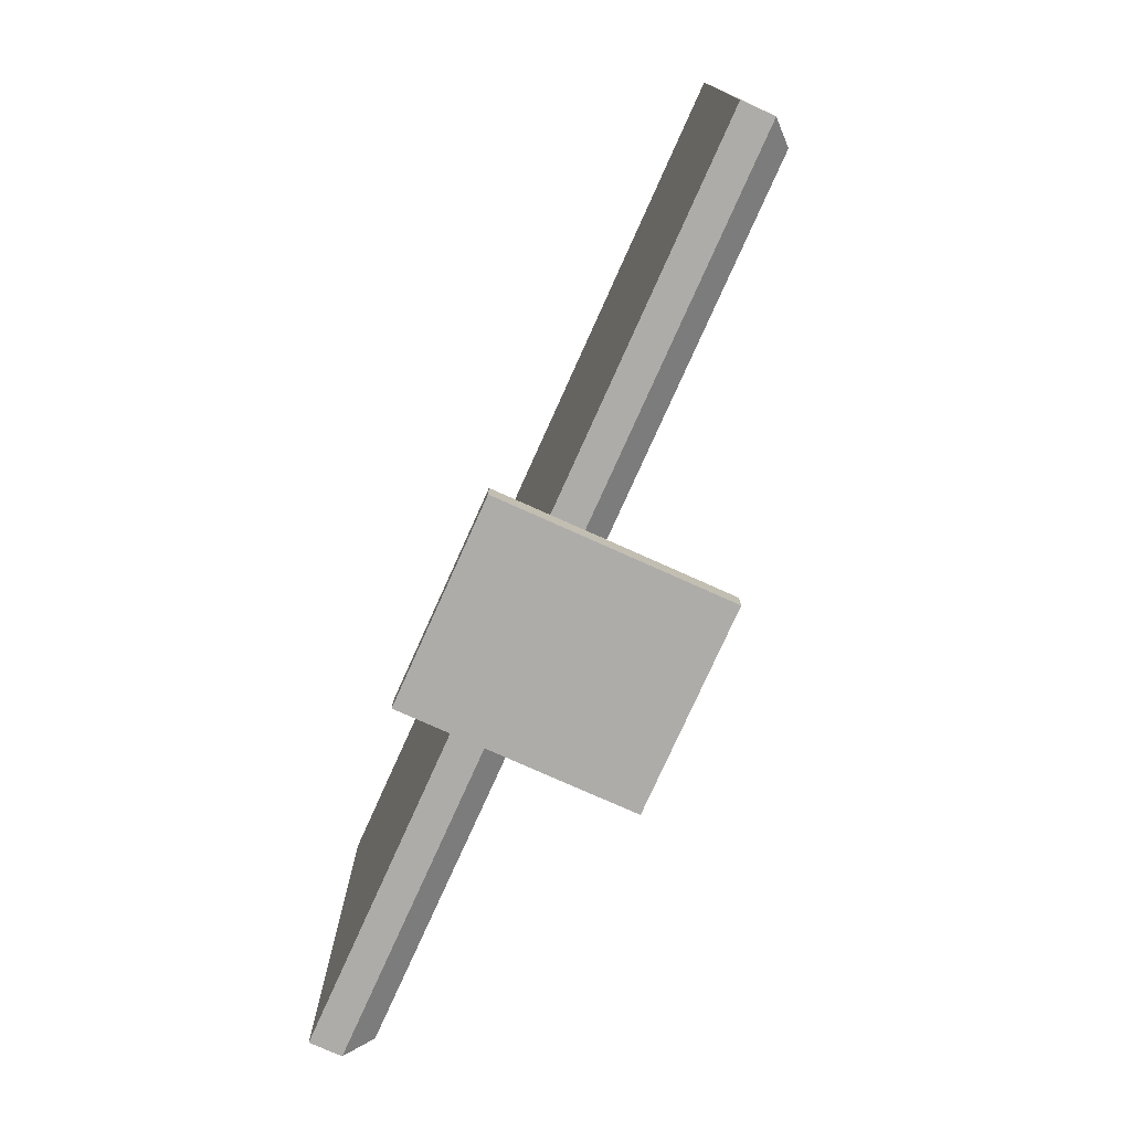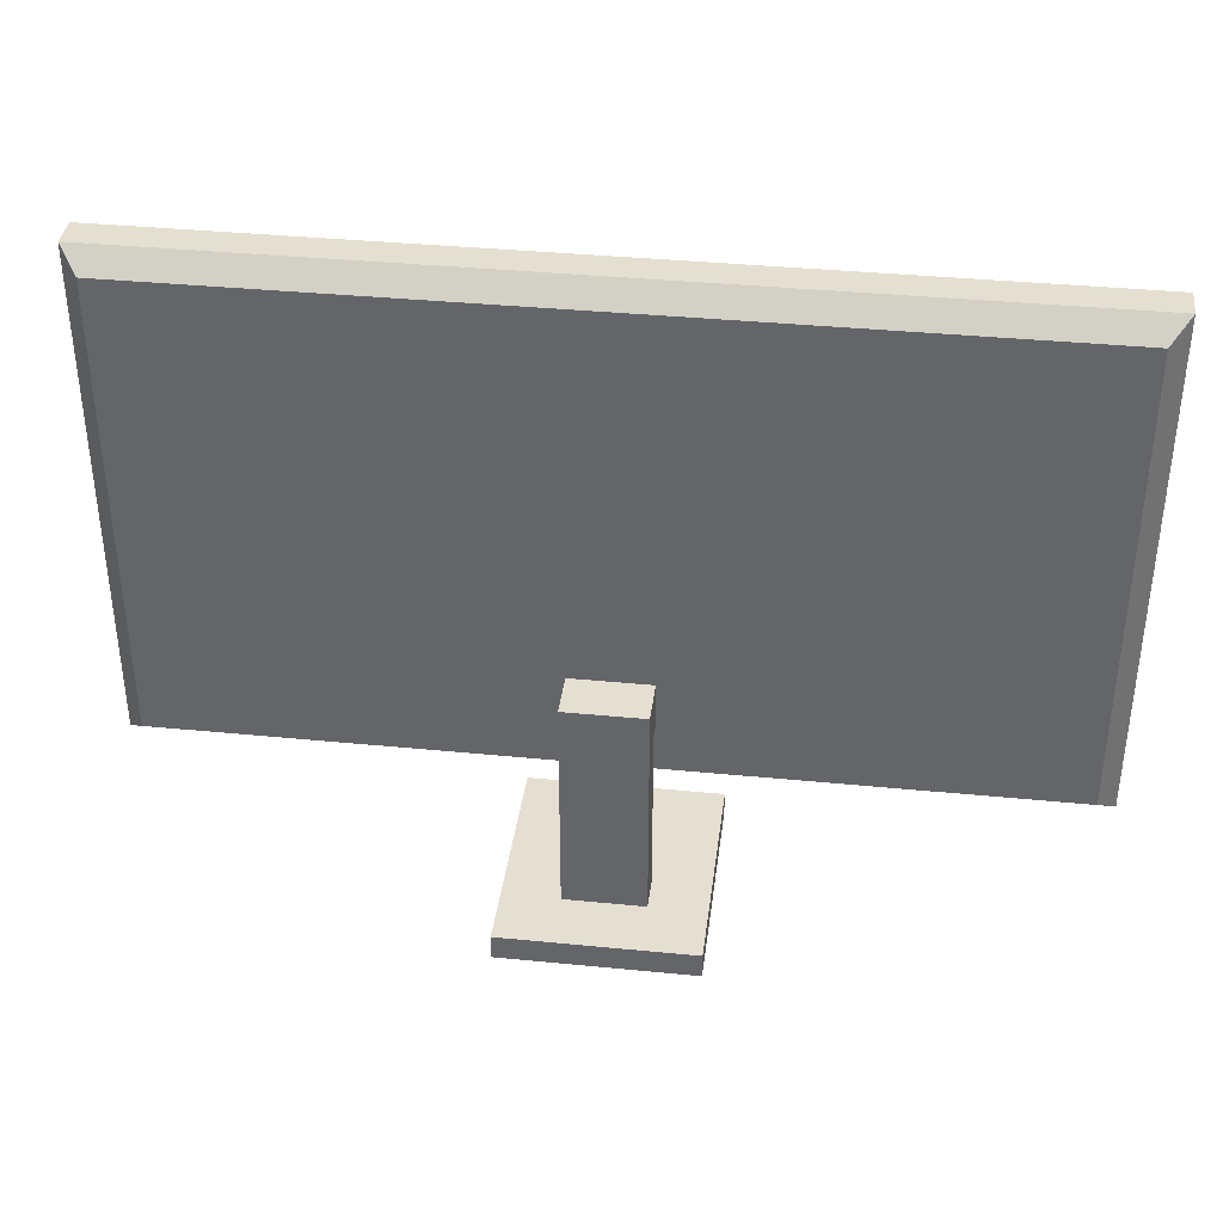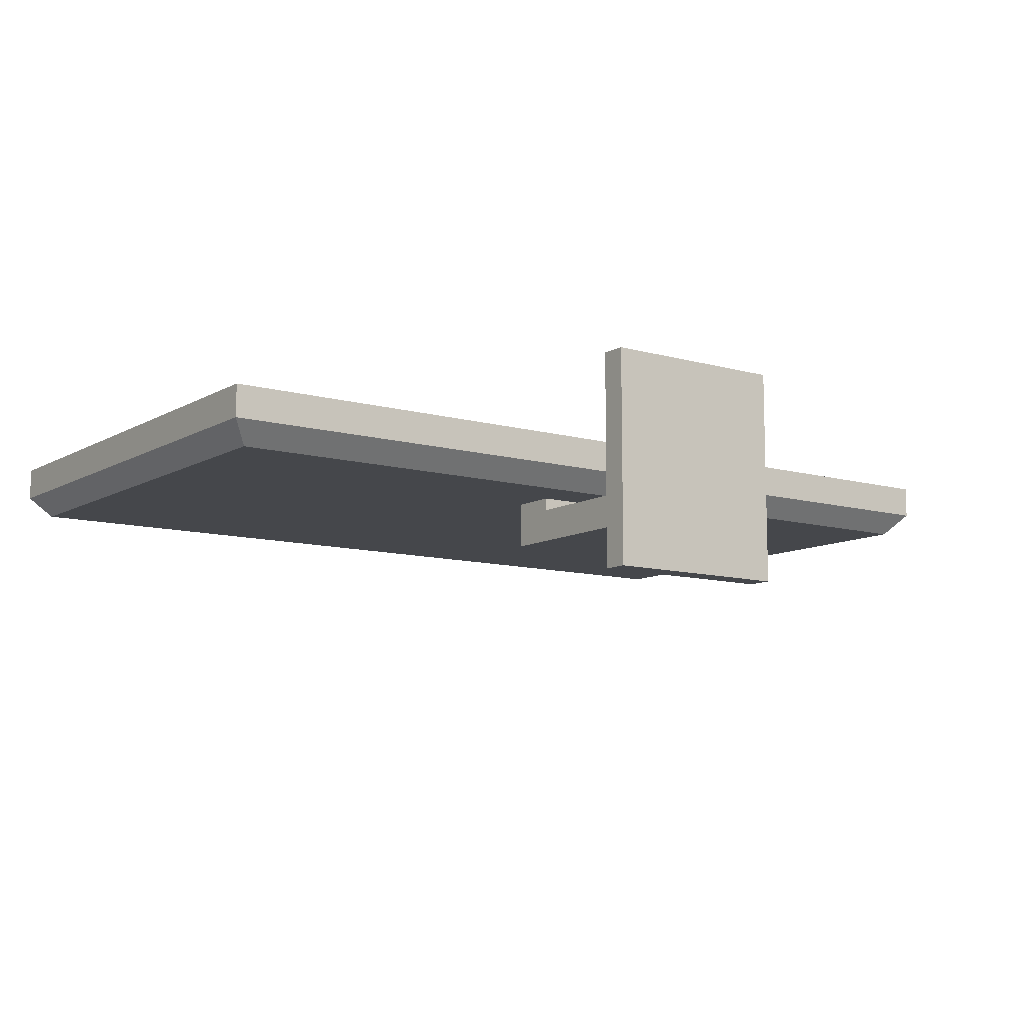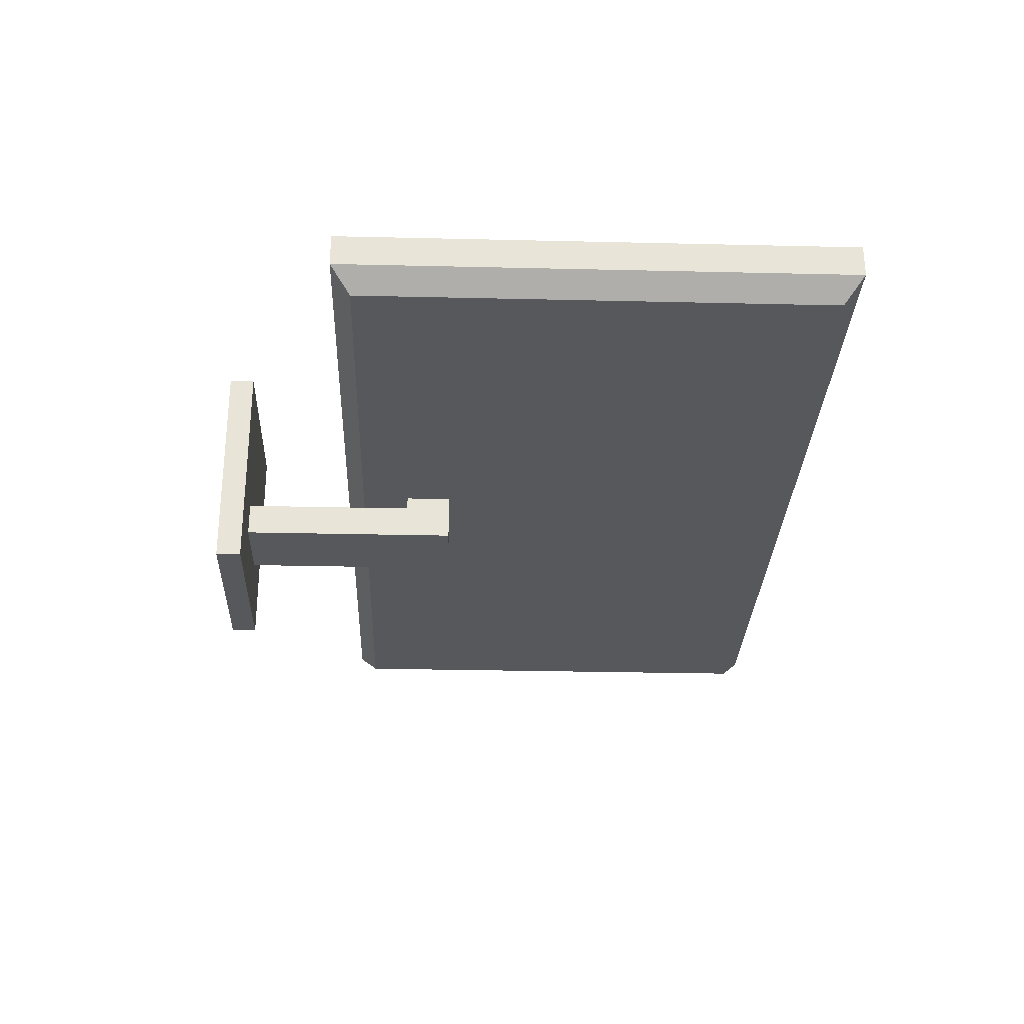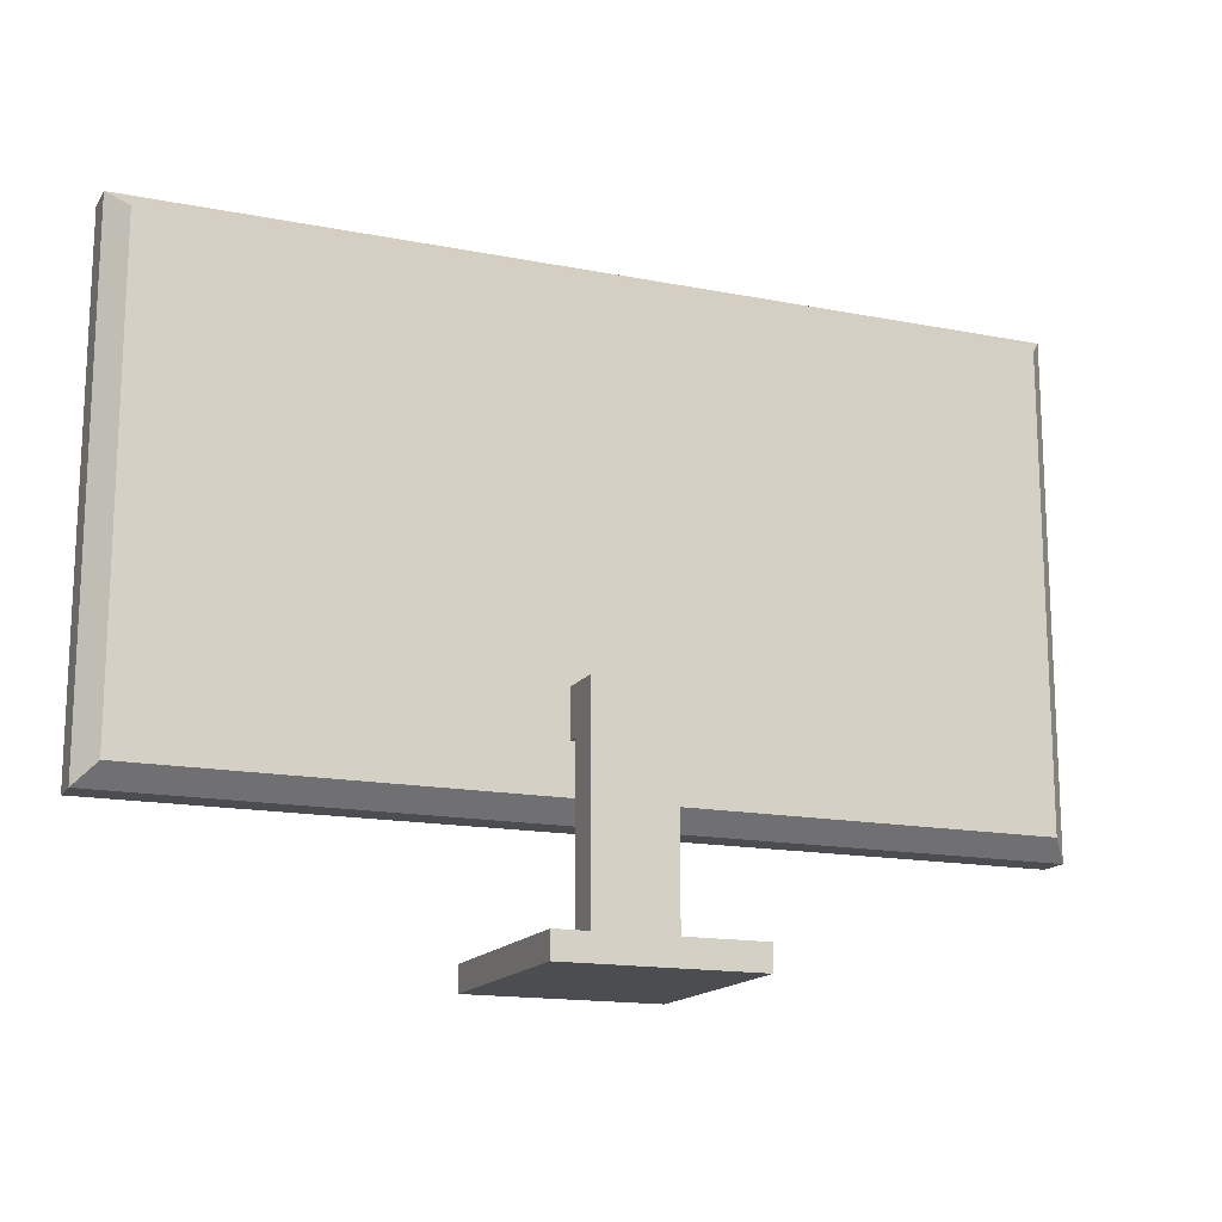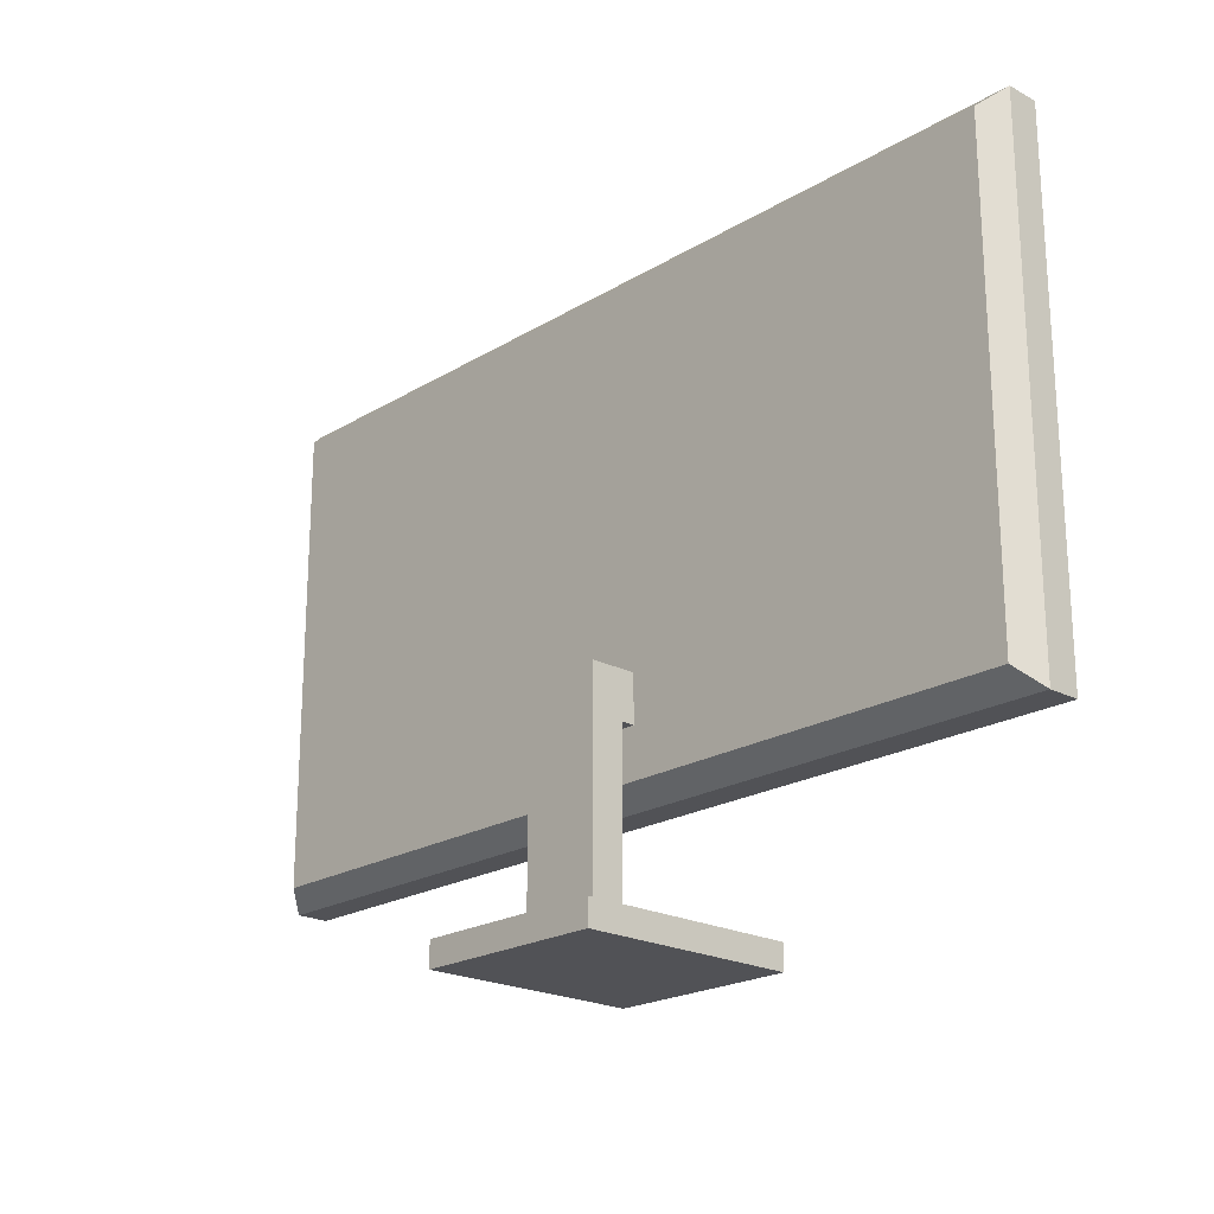
<metadata>
{"format":"obj","ext":"obj","renderer":"f3d","projection":"perspective","resolution":1024,"background":"white","views":[{"elev":-76.8,"azim":65.8,"up":"+Y"},{"elev":37.4,"azim":-172.8,"up":"+Y"},{"elev":-10.2,"azim":-35.6,"up":"+Z"},{"elev":-28.7,"azim":88.0,"up":"+Z"},{"elev":-15.7,"azim":157.7,"up":"+Y"},{"elev":-21.2,"azim":-133.1,"up":"+Y"}]}
</metadata>
<code>
o Monitor_Cube.001
v -0.6005 0.8276 -0.3153
v -0.6005 1.17 -0.3153
v 0.008525 0.8276 -0.3153
v 0.008525 1.17 -0.3153
v -0.2691 0.9052 -0.3607
v -0.2691 0.7552 -0.3607
v -0.3229 0.9052 -0.3607
v -0.3229 0.7552 -0.3607
v -0.2691 0.9052 -0.3835
v -0.2691 0.7552 -0.3835
v -0.3229 0.9052 -0.3835
v -0.3229 0.7552 -0.3835
v -0.3606 0.738 -0.4215
v -0.3606 0.7552 -0.4215
v -0.2313 0.738 -0.4215
v -0.2313 0.7552 -0.4215
v -0.3606 0.738 -0.2736
v -0.3606 0.7552 -0.2736
v -0.2313 0.738 -0.2736
v -0.2313 0.7552 -0.2736
v -0.6005 0.8276 -0.3372
v -0.5875 0.8406 -0.352
v -0.6005 1.17 -0.3372
v -0.5875 1.157 -0.352
v -0.004482 0.8406 -0.352
v 0.008525 0.8276 -0.3372
v 0.008525 1.17 -0.3372
v -0.004482 1.157 -0.352
v -0.2691 0.8737 -0.3607
v -0.3229 0.8737 -0.3607
v -0.3229 0.8737 -0.3835
v -0.2691 0.8737 -0.3835
v -0.2691 0.9052 -0.352
v -0.3229 0.9052 -0.352
v -0.2691 0.8737 -0.352
v -0.3229 0.8737 -0.352
f 1 2 23 21
f 3 4 2 1
f 4 27 23 2
f 22 24 28 25
f 26 27 4 3
f 29 6 8 30
f 30 8 12 31
f 31 12 10 32
f 32 10 6 29
f 7 11 9 5
f 12 8 6 10
f 13 14 16 15
f 15 16 20 19
f 19 20 18 17
f 17 18 14 13
f 15 19 17 13
f 20 16 14 18
f 26 21 22 25
f 21 23 24 22
f 23 27 28 24
f 27 26 25 28
f 26 3 1 21
f 9 32 29 5
f 11 31 32 9
f 7 30 31 11
f 5 29 35 33
f 33 35 36 34
f 30 7 34 36
f 29 30 36 35
f 7 5 33 34

</code>
